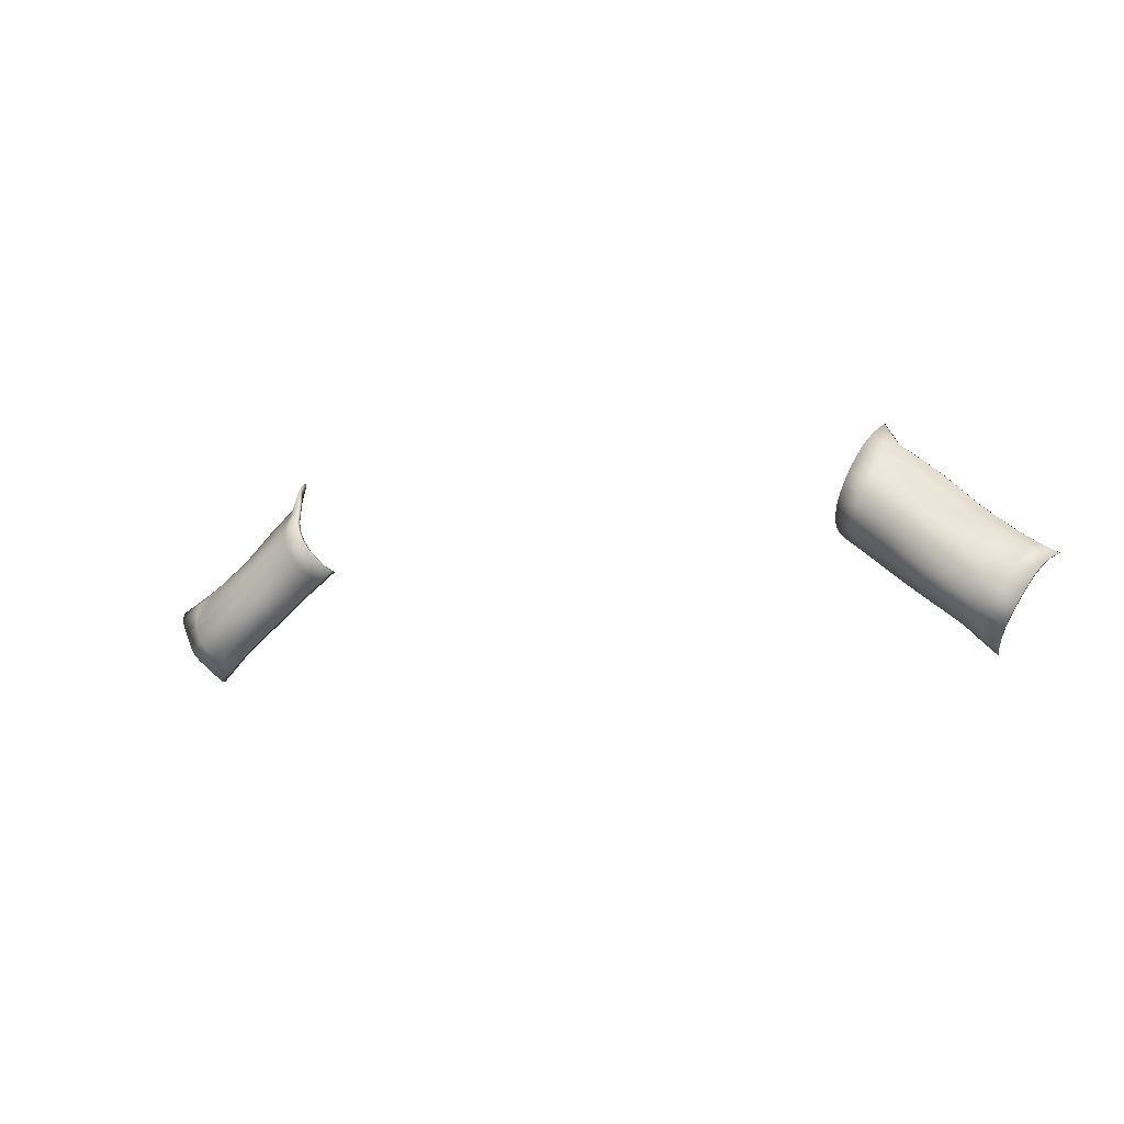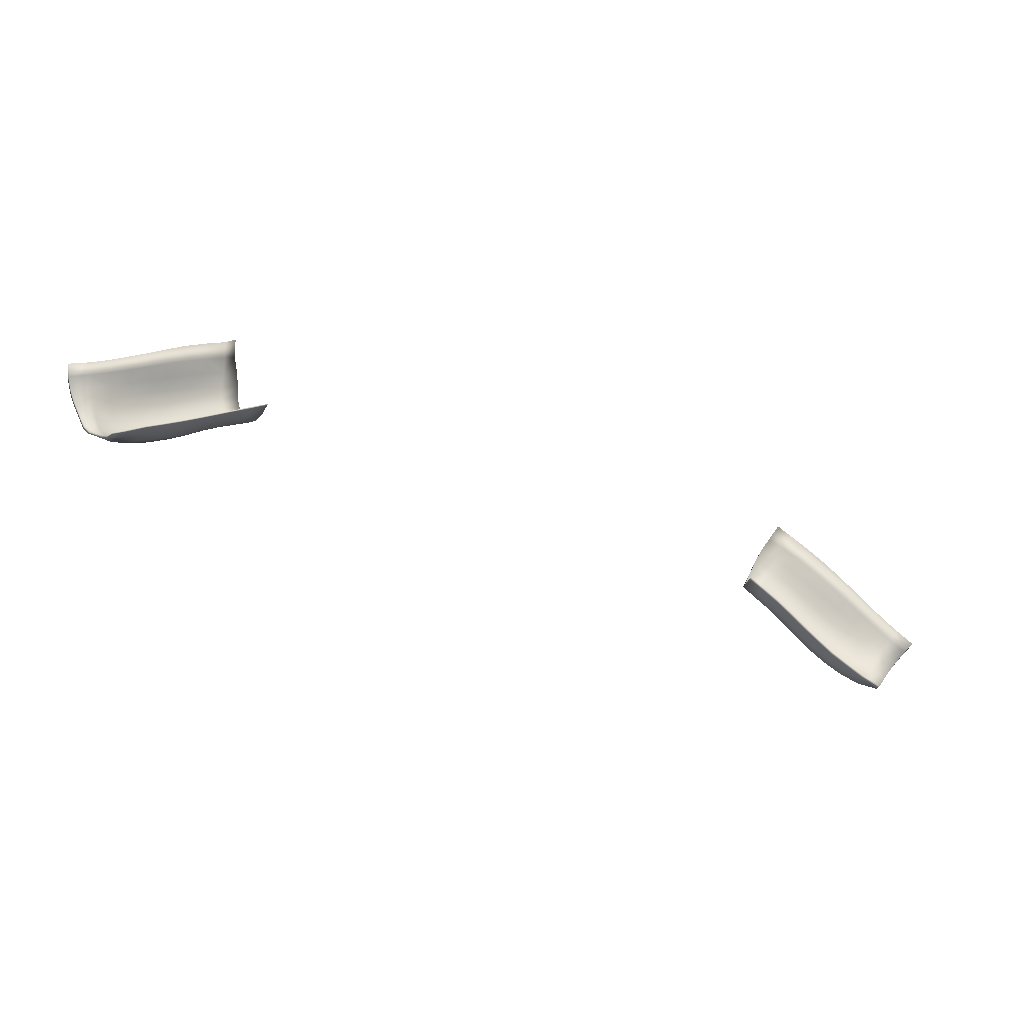
<metadata>
{"format":"obj","ext":"obj","renderer":"f3d","projection":"perspective","resolution":1024,"background":"white","views":[{"elev":-7.3,"azim":-149.7,"up":"+Y"},{"elev":-49.1,"azim":-23.7,"up":"+Y"}]}
</metadata>
<code>
o Body.002
v -36.84 126.7 0.0307
v -36.54 126.2 0.9793
v -35.48 127.7 -0.2237
v -35.29 127.4 0.8286
v -34.04 128.5 0.7715
v -32.66 129.6 0.8045
v -34.13 128.8 -0.38
v -32.7 129.8 -0.4469
v -37.25 127.3 -0.6147
v -38.18 128.5 -1.674
v -37.7 127.9 -1.15
v -38.7 129.3 -1.928
v -39.63 130.9 -1.751
v -39.17 130.1 -1.867
v -38.26 131.9 -2.074
v -37.81 131.1 -2.411
v -37.33 130.2 -2.601
v -36.76 129.4 -2.349
v -36.23 128.6 -1.853
v -35.86 128.2 -0.997
v -35.26 130.4 -2.764
v -34.72 129.6 -2.242
v -34.37 129.2 -1.365
v -35.83 131.3 -2.919
v -34.31 132.4 -3.085
v -33.73 131.5 -2.934
v -34.86 133.3 -2.914
v -36.37 132.2 -2.768
v -36.82 133 -2.292
v -35.34 134.1 -2.442
v -36.88 136.5 0.9884
v -38.36 135.4 0.8283
v -36.49 136 0.01136
v -37.99 134.9 -0.08386
v -36.12 135.5 -0.9095
v -37.62 134.4 -0.9319
v -39.54 133.9 -0.2371
v -39.9 134.4 0.6586
v -41.13 133.1 -0.4768
v -41.49 133.5 0.5173
v -40.65 132.4 -1.204
v -39.09 133.3 -0.9194
v -32.9 130.2 -1.508
v -33.21 130.7 -2.413
v -37.25 133.7 -1.705
v -35.77 134.9 -1.769
v -38.67 132.6 -1.544
v -40.12 131.6 -1.592
v -28.12 144.5 0.5646
v -27.68 143.7 -0.7077
v -27.1 142.5 -1.456
v -28.37 141.3 -1.029
v -28.69 142.2 -0.06377
v -29.04 142.9 1.095
v -24.4 135.9 1.38
v -24.45 136.2 0.05629
v -31.24 130.6 0.9041
v -29.82 131.7 1.025
v -31.3 130.9 -0.3773
v -29.9 132 -0.2687
v -26.06 139.6 -2.837
v -26.4 140.5 -2.595
v -27.84 139.6 -2.534
v -28.14 140.5 -1.905
v -26.69 141.5 -2.054
v -29.66 139.4 -1.814
v -29.32 138.6 -2.47
v -30.37 136.7 -2.902
v -30.82 137.5 -2.463
v -28.91 137.7 -2.849
v -28 136 -2.626
v -29.38 134.9 -2.714
v -29.87 135.8 -2.971
v -28.45 136.8 -2.911
v -32.32 136.4 -2.483
v -31.85 135.6 -2.972
v -30.78 133.8 -2.857
v -32.23 132.6 -2.947
v -32.79 133.5 -3.098
v -31.32 134.7 -3.057
v -33.83 135.3 -2.475
v -33.34 134.4 -2.949
v -34.25 136 -1.757
v -32.71 137.1 -1.728
v -30.01 132.4 -1.426
v -30.31 133 -2.317
v -28.96 134.2 -2.146
v -28.66 133.6 -1.28
v -27.6 135.3 -2.038
v -28.53 133.1 -0.1452
v -31.42 131.3 -1.517
v -31.73 131.9 -2.419
v -31.19 138.3 -1.737
v -31.46 138.9 -0.77
v -29.92 140.2 -0.8762
v -33.01 137.7 -0.7506
v -34.55 136.5 -0.7961
v -33.4 138.3 0.24
v -34.93 137.1 0.1793
v -31.86 139.6 0.209
v -27.46 138.7 -2.843
v -27.05 137.8 -2.865
v -25.7 138.7 -2.801
v -25.31 137.9 -2.505
v -26.62 137 -2.585
v -24.94 137.2 -1.921
v -26.24 136.2 -1.992
v -24.63 136.6 -1.055
v -25.78 135.2 0.00667
v -25.94 135.6 -1.117
v -32.37 140.3 1.217
v -33.9 139 1.224
v -35.37 137.6 1.166
v -30.23 140.9 0.1505
v -30.71 141.6 1.197
v -28.43 132.7 1.143
v -27.18 134.2 -0.04759
v -27.05 133.8 1.245
v -25.71 134.9 1.325
v -27.3 134.6 -1.181
v -39.64 130.8 -1.987
v -40.13 131.6 -1.828
v -29.9 132 -0.5045
v -28.54 133.1 -0.381
v -32.71 129.8 -0.6827
v -32.9 130.2 -1.744
v -31.31 130.9 -0.6131
v -31.43 131.3 -1.753
v -36.13 135.5 -1.145
v -34.56 136.5 -1.032
v -35.35 134.1 -2.678
v -33.84 135.3 -2.711
v -27.85 139.6 -2.77
v -27.47 138.7 -3.078
v -38.67 132.6 -1.78
v -26.07 139.6 -3.073
v -28.43 132.7 0.9073
v -29.67 139.4 -2.05
v -29.92 140.1 -1.112
v -27.18 134.2 -0.2834
v -25.7 138.7 -3.037
v -31.19 138.3 -1.973
v -34.86 133.3 -3.15
v -33.35 134.4 -3.184
v -33.74 131.5 -3.17
v -32.24 132.6 -3.183
v -34.31 132.4 -3.321
v -32.8 133.5 -3.334
v -31.25 130.6 0.6683
v -29.83 131.7 0.7893
v -24.4 135.9 1.144
v -24.46 136.2 -0.1795
v -36.89 136.5 0.7526
v -35.38 137.6 0.93
v -26.41 140.5 -2.831
v -28.14 140.5 -2.141
v -29.32 138.6 -2.706
v -26.7 141.5 -2.289
v -30.01 132.4 -1.662
v -37.25 133.7 -1.941
v -35.77 134.9 -2.005
v -30.23 140.9 -0.08527
v -38.27 131.9 -2.31
v -33.22 130.7 -2.649
v -36.5 136 -0.2245
v -34.93 137.1 -0.05652
v -32.72 137.1 -1.964
v -31.32 134.7 -3.293
v -33.02 137.7 -0.9864
v -30.79 133.8 -3.093
v -32.33 136.4 -2.719
v -31.86 135.6 -3.208
v -38.37 135.4 0.5925
v -38 134.9 -0.3197
v -34.25 136 -1.993
v -39.55 133.9 -0.4729
v -37.63 134.3 -1.168
v -30.32 133 -2.553
v -39.1 133.3 -1.155
v -36.82 133 -2.527
v -39.91 134.4 0.4228
v -28.96 134.2 -2.382
v -27.61 135.2 -2.274
v -36.85 126.6 -0.2051
v -37.26 127.3 -0.8505
v -31.74 131.8 -2.655
v -30.82 137.5 -2.699
v -35.84 131.3 -3.154
v -28.67 133.6 -1.516
v -30.38 136.7 -3.138
v -28.91 137.7 -3.085
v -35.49 127.7 -0.4595
v -35.87 128.2 -1.233
v -41.14 133.1 -0.7126
v -40.65 132.4 -1.44
v -29.88 135.8 -3.207
v -31.47 138.9 -1.006
v -31.86 139.6 -0.02683
v -29.39 134.9 -2.95
v -28.46 136.8 -3.147
v -33.41 138.3 0.004151
v -28.01 136 -2.861
v -36.37 132.2 -3.003
v -26.24 136.2 -2.227
v -34.37 129.1 -1.601
v -34.73 129.6 -2.477
v -27.06 137.8 -3.101
v -27.06 133.8 1.009
v -27.31 134.6 -1.417
v -25.72 134.9 1.089
v -36.54 126.2 0.7435
v -35.29 127.4 0.5928
v -34.05 128.5 0.5357
v -26.63 137 -2.821
v -41.5 133.5 0.2815
v -34.14 128.8 -0.6158
v -32.67 129.6 0.5687
v -30.72 141.6 0.9615
v -28.38 141.3 -1.265
v -28.69 142.2 -0.2996
v -38.71 129.2 -2.164
v -39.18 130.1 -2.103
v -37.33 130.2 -2.836
v -27.11 142.5 -1.691
v -27.69 143.6 -0.9435
v -38.19 128.5 -1.909
v -37.82 131.1 -2.647
v -29.05 142.9 0.859
v -37.7 127.9 -1.386
v -28.13 144.5 0.3288
v -33.91 139 0.988
v -32.38 140.3 0.9814
v -36.24 128.6 -2.089
v -35.26 130.4 -3
v -36.77 129.4 -2.585
v -24.64 136.6 -1.29
v -25.95 135.6 -1.353
v -24.94 137.2 -2.157
v -25.79 135.2 -0.2291
v -25.32 137.9 -2.741
f 2 4 3 1
f 7 5 6 8
f 4 5 7 3
f 13 14 16 15
f 10 18 17 12
f 9 20 19 11
f 21 18 19 22
f 7 23 20 3
f 3 20 9 1
f 24 21 26 25
f 27 30 29 28
f 33 31 32 34
f 33 34 36 35
f 34 32 38 37
f 39 37 38 40
f 41 42 37 39
f 36 34 37 42
f 43 23 7 8
f 26 21 22 44
f 45 29 30 46
f 45 46 35 36
f 15 29 45 47
f 13 15 47 48
f 47 42 41 48
f 36 42 47 45
f 28 29 15 16
f 17 18 21 24
f 11 19 18 10
f 22 19 20 23
f 44 22 23 43
f 52 51 50 53
f 49 54 53 50
f 58 60 59 57
f 57 59 8 6
f 63 62 65 64
f 65 51 52 64
f 66 67 63 64
f 68 70 67 69
f 71 74 73 72
f 75 76 68 69
f 77 80 79 78
f 27 82 81 30
f 82 76 75 81
f 30 81 83 46
f 75 84 83 81
f 78 79 25 26
f 85 88 87 86
f 71 72 87 89
f 80 77 72 73
f 88 85 60 90
f 60 85 91 59
f 91 85 86 92
f 69 93 84 75
f 67 66 93 69
f 93 66 95 94
f 95 66 64 52
f 93 94 96 84
f 97 83 84 96
f 98 99 97 96
f 96 94 100 98
f 101 63 67 70
f 101 61 62 63
f 102 105 104 103
f 104 105 107 106
f 108 110 109 56
f 105 71 89 107
f 105 102 74 71
f 99 113 31 33
f 112 113 99 98
f 35 97 99 33
f 114 115 111 100
f 115 114 53 54
f 95 114 100 94
f 52 53 114 95
f 100 111 112 98
f 116 90 60 58
f 117 90 116 118
f 117 118 119 109
f 55 56 109 119
f 117 120 88 90
f 109 110 120 117
f 43 91 92 44
f 8 59 91 43
f 97 35 46 83
f 86 87 72 77
f 89 87 88 120
f 92 86 77 78
f 106 107 110 108
f 107 89 120 110
f 44 92 78 26
f 16 14 12 17
f 24 25 27 28
f 28 16 17 24
f 70 68 73 74
f 68 76 80 73
f 79 80 76 82
f 82 27 25 79
f 101 70 74 102
f 61 101 102 103
f 211 184 192 212
f 216 125 217 213
f 212 192 216 213
f 121 163 227 222
f 226 221 223 235
f 185 229 233 193
f 234 206 233 235
f 216 192 193 205
f 192 184 185 193
f 188 147 145 234
f 143 203 180 131
f 165 174 173 153
f 165 129 177 174
f 174 176 181 173
f 194 215 181 176
f 195 194 176 179
f 177 179 176 174
f 126 125 216 205
f 145 164 206 234
f 160 161 131 180
f 160 177 129 161
f 163 135 160 180
f 121 122 135 163
f 135 122 195 179
f 177 160 135 179
f 203 227 163 180
f 223 188 234 235
f 229 226 235 233
f 206 205 193 233
f 164 126 205 206
f 219 220 225 224
f 230 225 220 228
f 150 149 127 123
f 149 217 125 127
f 133 156 158 155
f 158 156 219 224
f 138 156 133 157
f 190 187 157 191
f 202 199 196 200
f 171 187 190 172
f 170 146 148 168
f 143 131 132 144
f 144 132 171 172
f 131 161 175 132
f 171 132 175 167
f 146 145 147 148
f 159 178 182 189
f 202 183 182 199
f 168 196 199 170
f 189 124 123 159
f 123 127 128 159
f 128 186 178 159
f 187 171 167 142
f 157 187 142 138
f 142 197 139 138
f 139 219 156 138
f 142 167 169 197
f 130 169 167 175
f 201 169 130 166
f 169 201 198 197
f 134 191 157 133
f 134 133 155 136
f 207 141 240 214
f 240 238 204 214
f 236 152 239 237
f 214 204 183 202
f 214 202 200 207
f 166 165 153 154
f 231 201 166 154
f 129 165 166 130
f 162 198 232 218
f 218 228 220 162
f 139 197 198 162
f 219 139 162 220
f 198 201 231 232
f 137 150 123 124
f 140 208 137 124
f 140 239 210 208
f 151 210 239 152
f 140 124 189 209
f 239 140 209 237
f 126 164 186 128
f 125 126 128 127
f 130 175 161 129
f 178 170 199 182
f 183 209 189 182
f 186 146 170 178
f 238 236 237 204
f 204 237 209 183
f 164 145 146 186
f 227 223 221 222
f 188 203 143 147
f 203 188 223 227
f 191 200 196 190
f 190 196 168 172
f 148 144 172 168
f 144 148 147 143
f 134 207 200 191
f 136 141 207 134
f 115 54 228 218
f 108 56 152 236
f 12 14 222 221
f 62 61 136 155
f 39 40 215 194
f 11 10 226 229
f 111 115 218 232
f 48 41 195 122
f 119 118 208 210
f 57 6 217 149
f 49 50 225 230
f 4 2 211 212
f 9 11 229 185
f 56 55 151 152
f 2 1 184 211
f 10 12 221 226
f 40 38 181 215
f 38 32 173 181
f 113 112 231 154
f 58 57 149 150
f 31 113 154 153
f 54 49 230 228
f 14 13 121 222
f 112 111 232 231
f 5 4 212 213
f 32 31 153 173
f 41 39 194 195
f 65 62 155 158
f 104 106 238 240
f 1 9 185 184
f 118 116 137 208
f 55 119 210 151
f 50 51 224 225
f 61 103 141 136
f 106 108 236 238
f 6 5 213 217
f 13 48 122 121
f 103 104 240 141
f 116 58 150 137
f 51 65 158 224
o Body.001
v 36.76 126.7 0.0307
v 35.41 127.7 -0.2237
v 32.62 129.8 -0.4469
v 34.05 128.8 -0.38
v 37.17 127.3 -0.6147
v 37.62 127.9 -1.15
v 38.1 128.5 -1.674
v 38.62 129.3 -1.928
v 39.55 130.9 -1.751
v 39.1 130.1 -1.867
v 37.73 131.1 -2.411
v 38.18 131.9 -2.074
v 37.25 130.2 -2.6
v 36.68 129.4 -2.349
v 36.15 128.6 -1.853
v 35.78 128.2 -0.997
v 34.65 129.6 -2.242
v 35.18 130.4 -2.764
v 34.29 129.2 -1.365
v 33.65 131.5 -2.934
v 34.23 132.4 -3.085
v 35.75 131.3 -2.919
v 36.74 133 -2.292
v 36.29 132.2 -2.768
v 34.78 133.3 -2.914
v 35.26 134.1 -2.442
v 36.81 136.5 0.9884
v 38.28 135.4 0.8283
v 37.91 134.9 -0.08386
v 36.42 136 0.01135
v 37.54 134.4 -0.9319
v 36.04 135.5 -0.9095
v 39.83 134.4 0.6587
v 39.46 133.9 -0.2371
v 41.41 133.5 0.5173
v 41.06 133.1 -0.4768
v 40.57 132.4 -1.204
v 39.01 133.3 -0.9194
v 32.82 130.2 -1.508
v 33.14 130.7 -2.413
v 35.69 134.9 -1.769
v 37.17 133.7 -1.705
v 38.59 132.6 -1.544
v 40.05 131.6 -1.592
v 28.05 144.5 0.5638
v 27.61 143.7 -0.7096
v 27.03 142.5 -1.457
v 28.61 142.2 -0.06422
v 28.29 141.3 -1.03
v 28.97 142.9 1.094
v 24.34 136.1 0.05475
v 31.22 130.9 -0.3773
v 29.82 132 -0.2687
v 25.99 139.6 -2.837
v 26.33 140.5 -2.596
v 26.62 141.5 -2.055
v 28.06 140.5 -1.905
v 27.76 139.6 -2.534
v 29.59 139.4 -1.814
v 29.24 138.6 -2.47
v 30.74 137.5 -2.463
v 30.29 136.7 -2.902
v 28.83 137.7 -2.849
v 29.79 135.8 -2.971
v 29.3 134.9 -2.714
v 27.92 136 -2.626
v 28.37 136.8 -2.911
v 32.25 136.4 -2.483
v 31.77 135.6 -2.972
v 32.72 133.5 -3.098
v 32.15 132.6 -2.947
v 30.7 133.8 -2.857
v 31.24 134.7 -3.057
v 33.75 135.3 -2.475
v 33.27 134.4 -2.949
v 34.17 136 -1.757
v 32.64 137.1 -1.728
v 28.88 134.2 -2.146
v 30.23 133 -2.317
v 29.93 132.4 -1.426
v 28.58 133.6 -1.28
v 27.52 135.2 -2.038
v 28.45 133.1 -0.1452
v 31.35 131.3 -1.517
v 31.66 131.9 -2.419
v 31.11 138.3 -1.737
v 29.84 140.2 -0.8762
v 31.39 138.9 -0.77
v 32.93 137.7 -0.7505
v 34.48 136.5 -0.7961
v 33.32 138.3 0.24
v 34.85 137.1 0.1793
v 31.78 139.6 0.209
v 27.39 138.7 -2.843
v 25.23 137.9 -2.505
v 25.62 138.7 -2.801
v 26.97 137.8 -2.865
v 26.54 137 -2.585
v 26.15 136.2 -1.992
v 24.85 137.2 -1.922
v 25.69 135.2 0.006598
v 24.54 136.6 -1.055
v 25.85 135.6 -1.117
v 33.83 139 1.224
v 32.3 140.3 1.217
v 35.29 137.6 1.166
v 30.15 140.9 0.1505
v 30.63 141.6 1.197
v 27.09 134.2 -0.04759
v 27.22 134.6 -1.181
v 38.33 135.4 0.4443
v 39.87 134.4 0.2747
v 37.96 134.9 -0.4679
v 39.5 134 -0.6211
v 37.59 134.4 -1.316
v 39.06 133.3 -1.303
v 36.85 136.5 0.6044
v 34.82 133.3 -3.298
v 35.31 134.2 -2.826
v 36.46 136.1 -0.3727
v 36.09 135.5 -1.293
v 32.86 130.2 -1.892
v 31.39 131.3 -1.901
v 33.18 130.7 -2.797
v 31.7 131.9 -2.803
v 40.61 132.5 -1.588
v 35.22 130.4 -3.148
v 35.8 131.3 -3.303
v 35.73 134.9 -2.153
v 34.21 136 -2.141
v 33.7 131.5 -3.318
v 41.1 133.1 -0.8608
v 41.46 133.6 0.1333
v 32.66 129.9 -0.8309
v 25.9 135.7 -1.501
v 27.26 134.7 -1.565
v 29.88 140.2 -1.26
v 30.19 140.9 -0.2335
v 25.73 135.2 -0.3774
v 27.13 134.2 -0.4316
v 36.8 126.7 -0.3533
v 35.45 127.7 -0.6077
v 31.26 131 -0.7613
v 34.27 132.4 -3.469
v 37.21 133.8 -2.089
v 38.63 132.6 -1.928
v 28.34 141.3 -1.414
v 31.82 139.7 -0.175
v 38.22 131.9 -2.459
v 27.07 142.6 -1.841
v 26.66 141.5 -2.439
v 27.56 135.3 -2.422
v 28.5 133.2 -0.5292
v 28.63 133.6 -1.664
v 28.1 140.5 -2.289
v 33.87 139 0.8398
v 35.34 137.7 0.7818
v 39.6 130.9 -2.135
v 40.09 131.7 -1.976
v 34.69 129.6 -2.626
v 32.34 140.4 0.8332
v 25.27 137.9 -2.889
v 25.66 138.8 -3.185
v 27.01 137.8 -3.249
v 26.59 137 -2.97
v 27.43 138.7 -3.227
v 26.2 136.3 -2.376
v 24.89 137.2 -2.306
v 34.89 137.1 -0.2047
v 34.52 136.6 -1.18
v 31.43 139 -1.154
v 31.15 138.3 -2.121
v 32.76 133.6 -3.482
v 34.33 129.2 -1.749
v 30.68 141.7 0.8133
v 32.2 132.7 -3.331
v 24.39 136.2 -0.3293
v 24.58 136.6 -1.439
v 30.27 133 -2.701
v 29.97 132.4 -1.81
v 28.92 134.2 -2.53
v 32.68 137.2 -2.112
v 28.65 142.2 -0.4482
v 32.98 137.8 -1.135
v 35.82 128.3 -1.381
v 29.01 142.9 0.7101
v 33.36 138.4 -0.144
v 33.8 135.3 -2.859
v 33.31 134.5 -3.333
v 37.21 127.3 -0.9987
v 34.1 128.8 -0.764
v 26.03 139.6 -3.221
v 26.37 140.5 -2.98
v 28.09 144.5 0.1798
v 37.78 131.1 -2.795
v 36.33 132.2 -3.152
v 27.65 143.7 -1.094
v 29.86 132.1 -0.6527
v 36.78 133 -2.676
v 37.29 130.2 -2.985
v 29.63 139.5 -2.198
v 28.87 137.7 -3.233
v 27.96 136 -3.01
v 28.41 136.9 -3.295
v 27.8 139.6 -2.918
v 38.14 128.6 -2.058
v 38.67 129.3 -2.312
v 37.66 127.9 -1.534
v 29.28 138.6 -2.854
v 39.14 130.1 -2.251
v 30.78 137.5 -2.847
v 29.35 134.9 -3.098
v 30.75 133.8 -3.241
v 31.82 135.6 -3.356
v 31.28 134.7 -3.441
v 36.73 129.4 -2.733
v 32.29 136.4 -2.867
v 30.33 136.7 -3.286
v 29.84 135.8 -3.355
v 36.2 128.7 -2.237
f 251 250 249 252
f 253 254 247 248
f 255 256 245 246
f 255 254 258 257
f 256 259 244 242
f 245 256 242 241
f 260 258 262 261
f 263 266 265 264
f 268 267 270 269
f 271 269 270 272
f 273 268 269 274
f 273 274 276 275
f 274 278 277 276
f 274 269 271 278
f 244 259 279 243
f 257 258 260 280
f 266 263 282 281
f 272 281 282 271
f 282 263 252 283
f 283 252 249 284
f 277 278 283 284
f 283 278 271 282
f 252 263 264 251
f 258 254 253 262
f 254 255 246 247
f 256 255 257 259
f 259 257 280 279
f 286 287 289 288
f 288 290 285 286
f 296 295 298 297
f 289 287 296 297
f 298 300 299 297
f 300 303 302 301
f 304 307 306 305
f 302 309 308 301
f 310 313 312 311
f 314 315 265 266
f 308 309 315 314
f 316 314 266 281
f 316 317 308 314
f 261 310 311 260
f 318 321 320 319
f 318 305 306 322
f 305 312 313 304
f 293 320 321 323
f 324 320 293 292
f 319 320 324 325
f 317 326 301 308
f 326 299 300 301
f 327 299 326 328
f 297 299 327 289
f 329 328 326 317
f 317 316 330 329
f 330 332 331 329
f 333 328 329 331
f 300 298 334 303
f 295 294 334 298
f 335 338 337 336
f 339 338 335 340
f 341 343 342 291
f 322 306 338 339
f 307 337 338 306
f 267 346 332 270
f 332 346 344 331
f 332 330 272 270
f 345 348 347 333
f 288 347 348 290
f 333 347 327 328
f 347 288 289 327
f 344 345 333 331
f 321 350 349 323
f 350 343 341 349
f 325 324 279 280
f 324 292 243 279
f 281 272 330 316
f 305 318 319 312
f 321 318 322 350
f 312 319 325 311
f 343 339 340 342
f 350 322 339 343
f 311 325 280 260
f 248 250 251 253
f 265 261 262 264
f 253 251 264 262
f 304 302 303 307
f 313 309 302 304
f 309 313 310 315
f 261 265 315 310
f 307 303 334 337
f 337 334 294 336
f 435 389 398 450
f 440 447 446 456
f 460 448 430 425
f 460 400 367 456
f 425 382 431 414
f 430 381 382 425
f 371 384 368 367
f 439 436 358 359
f 351 353 360 357
f 355 361 360 353
f 352 354 353 351
f 352 373 372 354
f 354 372 366 356
f 354 356 355 353
f 431 374 362 414
f 400 364 371 367
f 359 369 385 439
f 361 355 385 369
f 385 386 389 439
f 386 399 398 389
f 366 399 386 356
f 386 385 355 356
f 389 435 436 439
f 367 368 440 456
f 456 446 448 460
f 425 414 400 460
f 414 362 364 400
f 437 423 387 390
f 423 437 434 426
f 391 395 445 433
f 387 395 391 390
f 445 395 441 449
f 449 451 458 442
f 459 452 443 444
f 458 451 457 454
f 413 416 453 455
f 428 359 358 429
f 457 428 429 454
f 370 369 359 428
f 370 428 457 422
f 384 371 416 413
f 421 419 420 394
f 421 392 443 452
f 452 459 455 453
f 438 393 394 420
f 363 383 438 420
f 419 365 363 420
f 422 457 451 412
f 412 451 449 441
f 377 411 412 441
f 395 387 377 441
f 424 422 412 411
f 422 424 410 370
f 410 424 427 409
f 388 427 424 411
f 449 442 406 445
f 433 445 406 432
f 402 403 404 405
f 407 408 402 405
f 379 417 418 375
f 392 407 405 443
f 444 443 405 404
f 357 360 409 397
f 409 427 396 397
f 409 360 361 410
f 401 388 378 415
f 423 426 415 378
f 388 411 377 378
f 378 377 387 423
f 396 427 388 401
f 394 393 380 376
f 376 380 379 375
f 365 364 362 363
f 363 362 374 383
f 369 370 410 361
f 452 453 419 421
f 394 376 392 421
f 453 416 365 419
f 375 418 408 407
f 376 375 407 392
f 416 371 364 365
f 447 440 435 450
f 358 436 368 384
f 440 368 436 435
f 459 444 442 458
f 455 459 458 454
f 454 429 413 455
f 384 413 429 358
f 444 404 406 442
f 404 403 432 406
f 287 286 437 390
f 296 287 390 391
f 249 250 450 398
f 291 342 418 417
f 245 241 381 430
f 290 348 415 426
f 342 340 408 418
f 323 349 380 393
f 346 267 357 397
f 242 244 431 382
f 349 341 379 380
f 244 243 374 431
f 246 245 430 448
f 268 273 352 351
f 294 295 433 432
f 241 242 382 381
f 336 294 432 403
f 285 290 426 434
f 243 292 383 374
f 295 296 391 433
f 344 346 397 396
f 293 323 393 438
f 340 335 402 408
f 284 249 398 399
f 267 268 351 357
f 276 277 366 372
f 250 248 447 450
f 248 247 446 447
f 275 276 372 373
f 345 344 396 401
f 286 285 434 437
f 247 246 448 446
f 277 284 399 366
f 273 275 373 352
f 335 336 403 402
f 292 293 438 383
f 348 345 401 415
f 341 291 417 379

</code>
